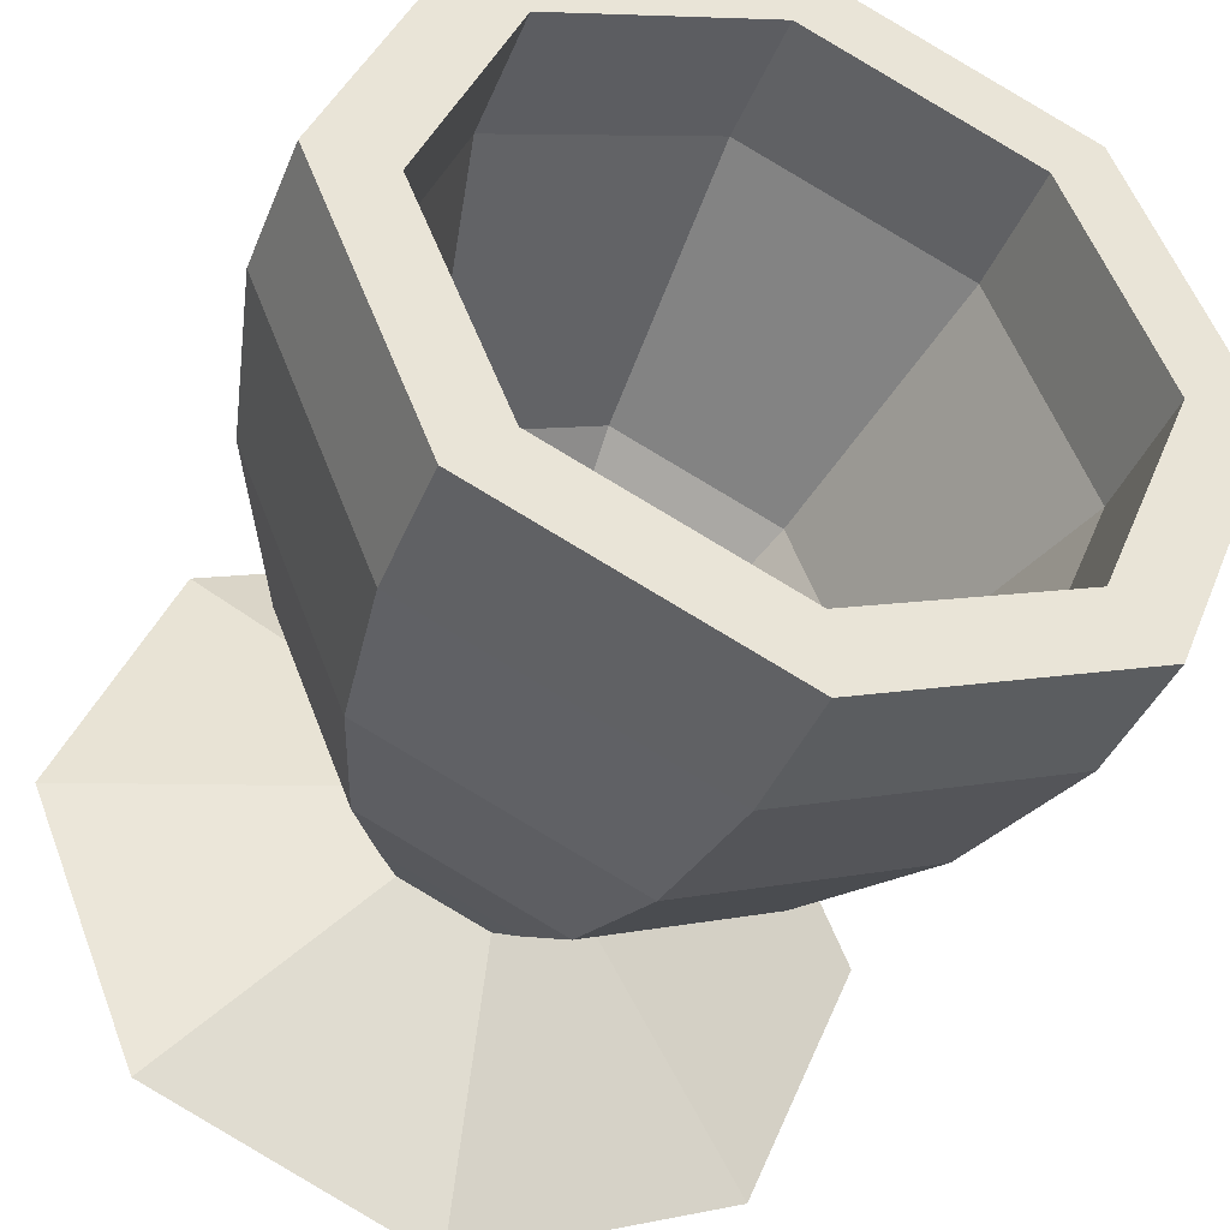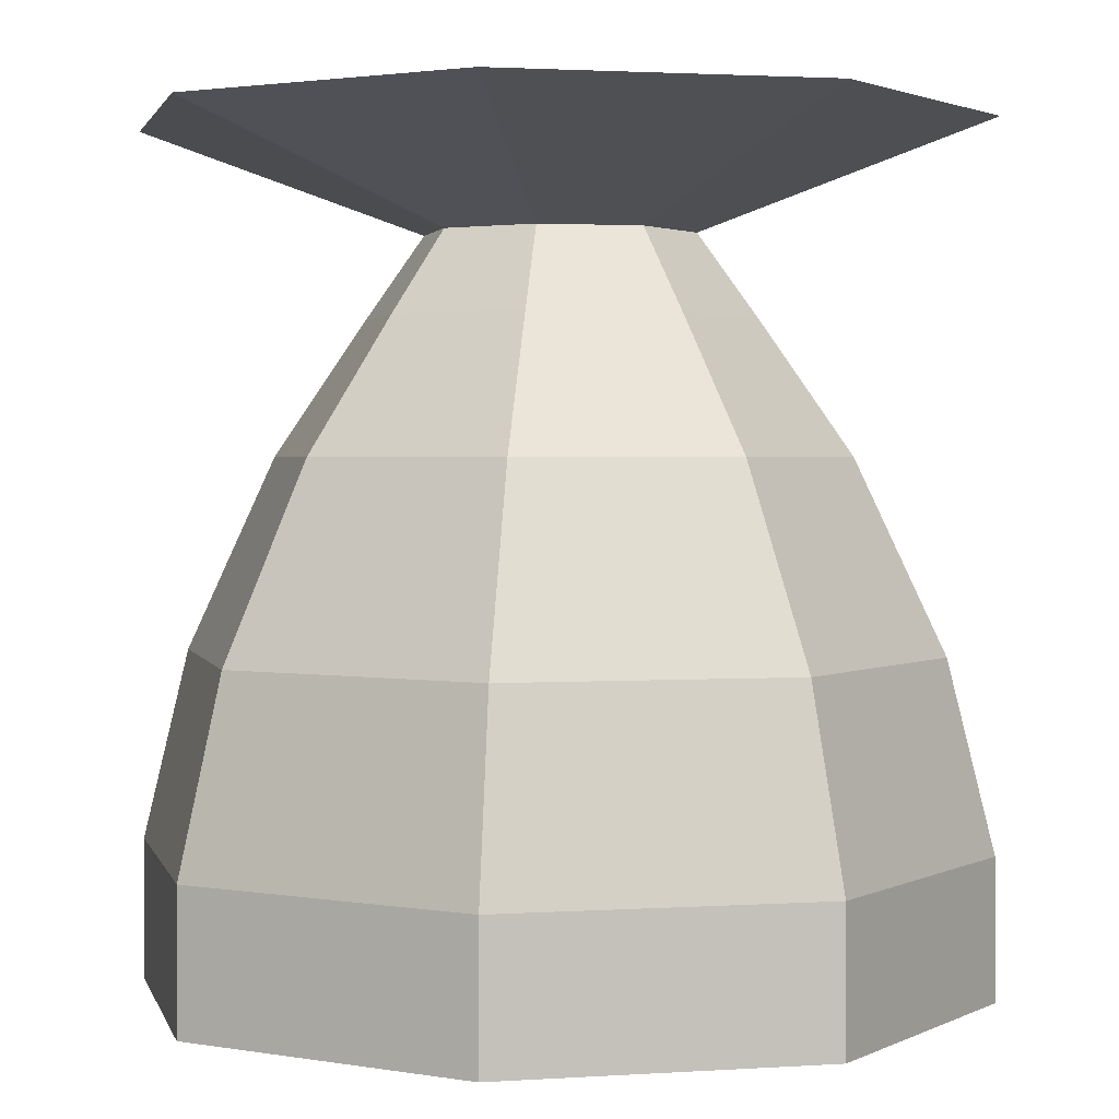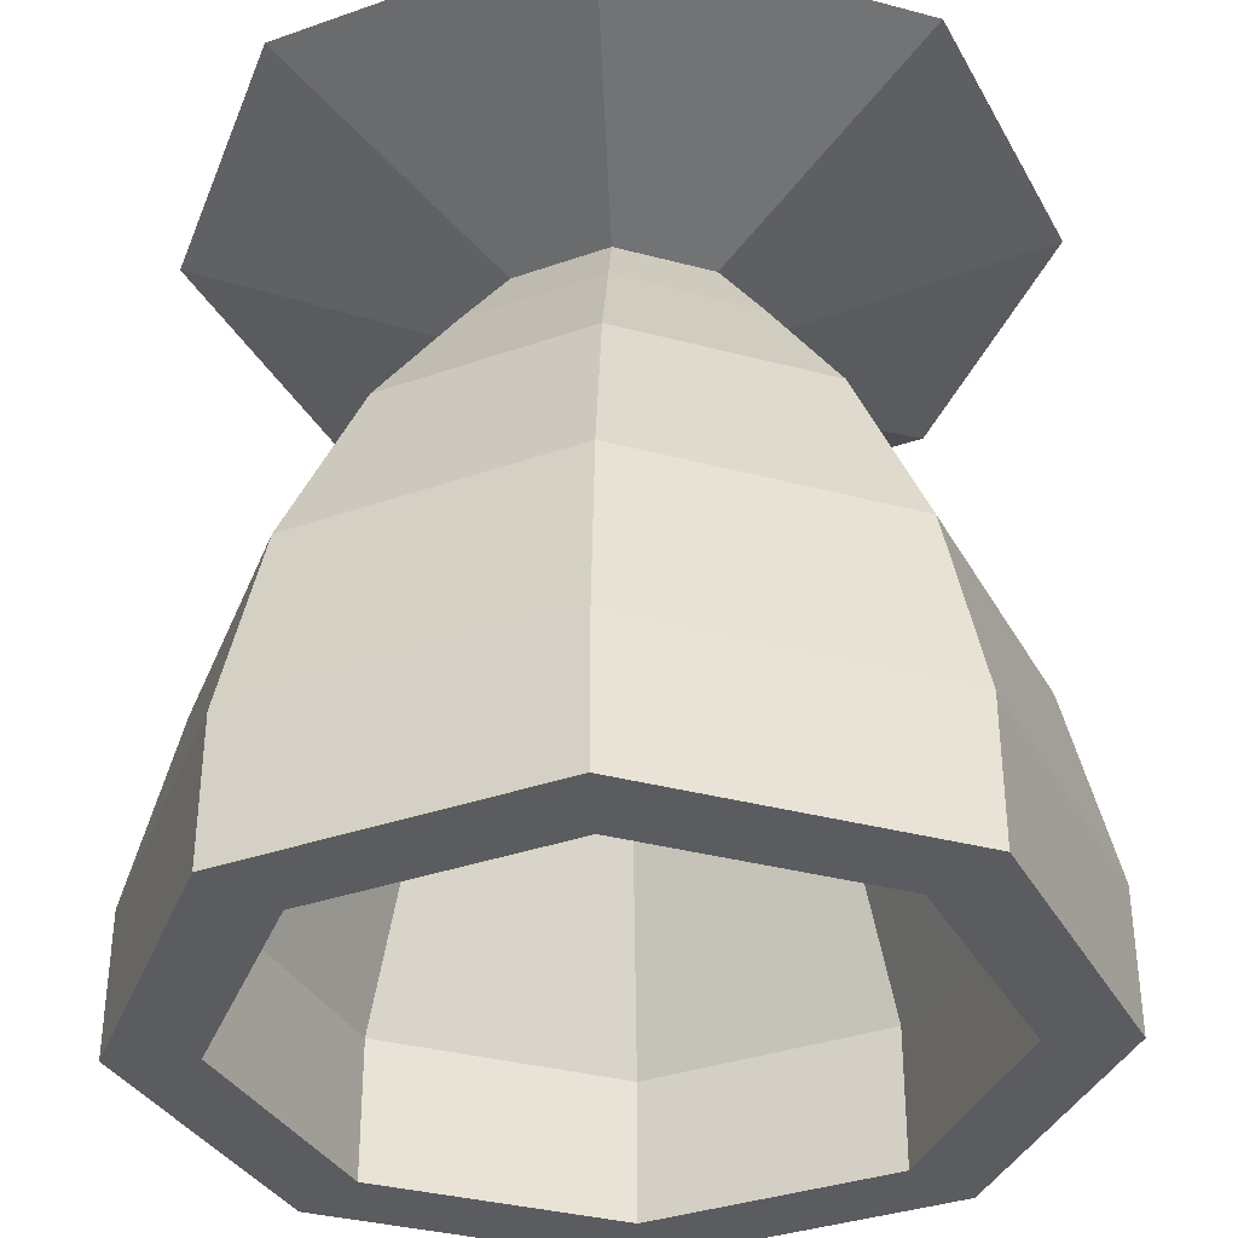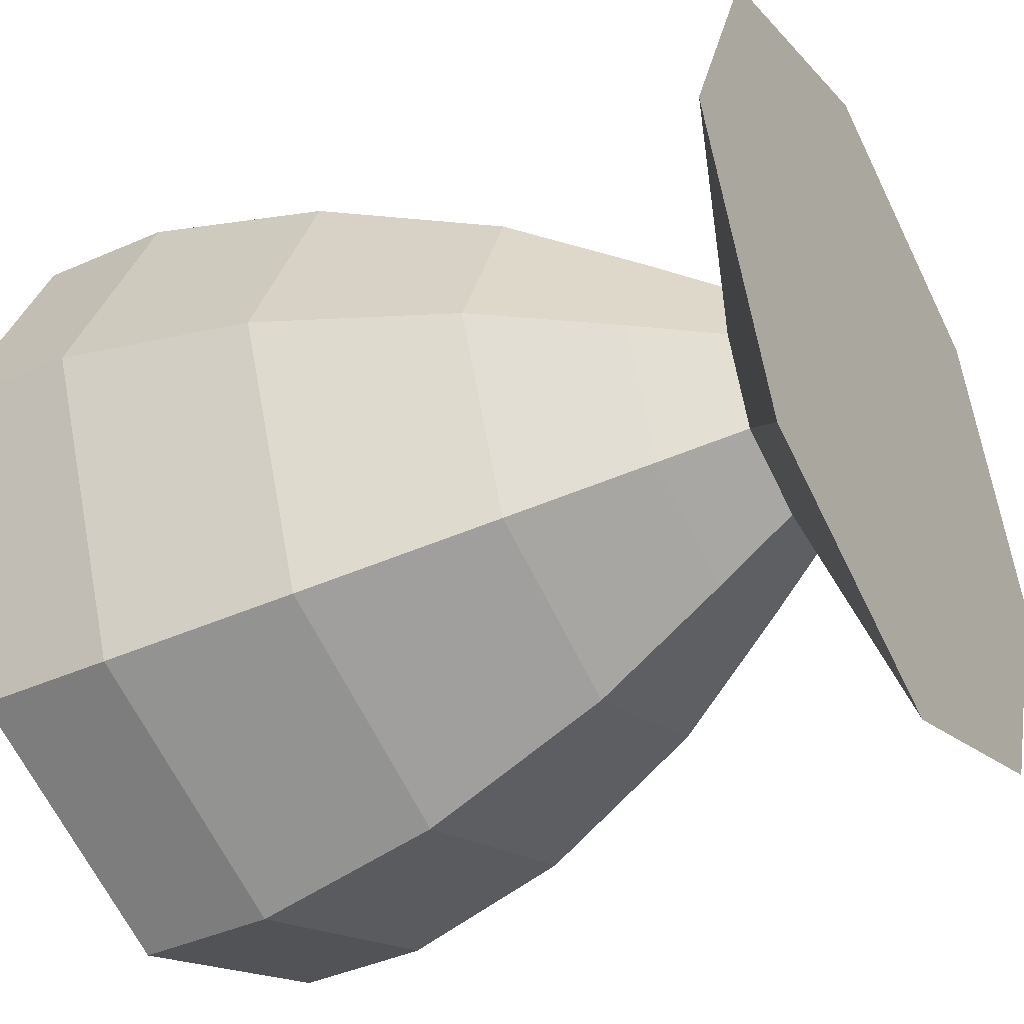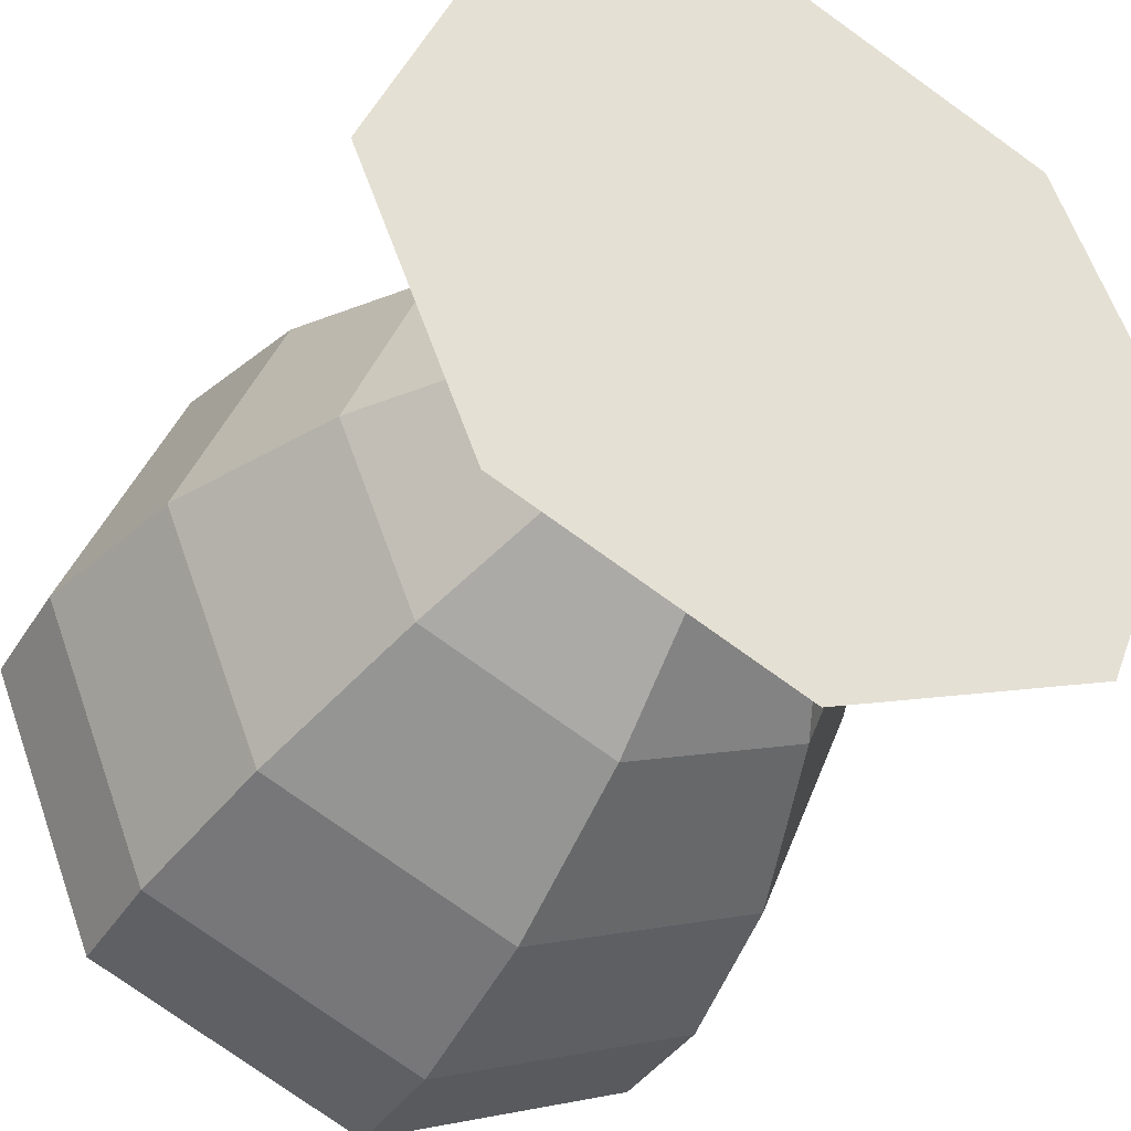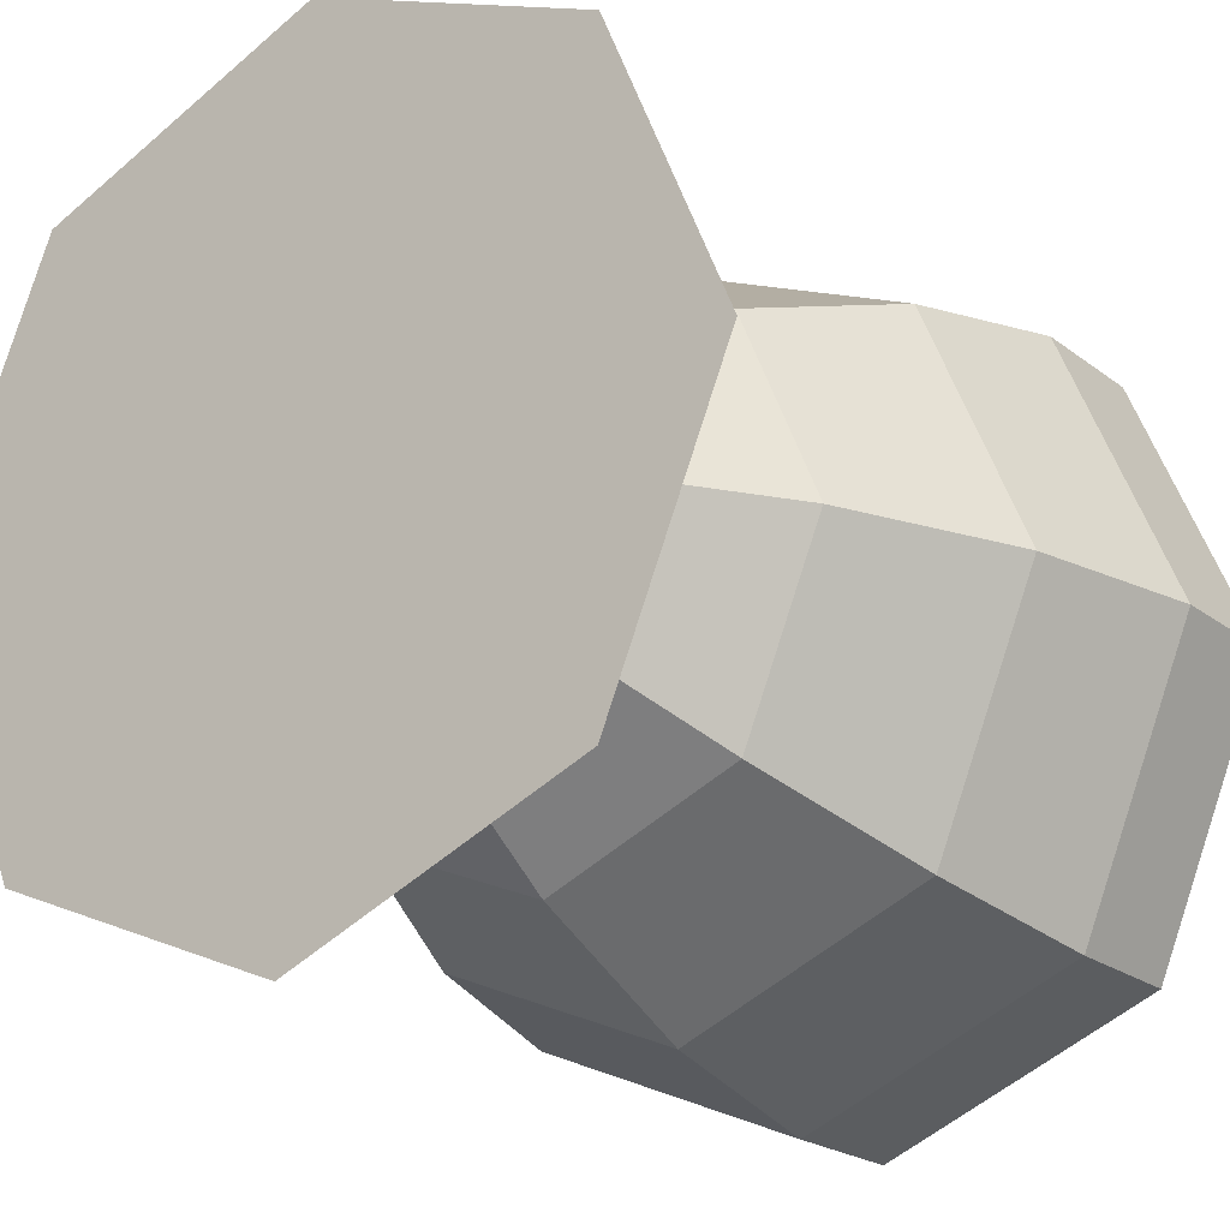
<metadata>
{"format":"obj","ext":"obj","renderer":"f3d","projection":"perspective","resolution":1024,"background":"white","views":[{"elev":-41.2,"azim":-21.3,"up":"+Z"},{"elev":2.1,"azim":-125.8,"up":"+Y"},{"elev":-34.7,"azim":137.8,"up":"+Y"},{"elev":-40.8,"azim":118.6,"up":"+Z"},{"elev":-37.3,"azim":151.9,"up":"+Z"},{"elev":-21.2,"azim":-143.4,"up":"+Z"}]}
</metadata>
<code>
o Cylinder
v 0 -1 -1
v 0 1 -1
v 0.7071 -1 -0.7071
v 0.7071 1 -0.7071
v 1 -1 0
v 1 1 0
v 0.7071 -1 0.7071
v 0.7071 1 0.7071
v -0 -1 1
v -0 1 1
v -0.7071 -1 0.7071
v -0.7071 1 0.7071
v -1 -1 -0
v -1 1 -0
v -0.7071 -1 -0.7071
v -0.7071 1 -0.7071
v -0 0.748 -0.3176
v 0.2246 0.748 -0.2246
v 0.3176 0.748 0
v 0.2246 0.748 0.2246
v -0 0.748 0.3176
v -0.2246 0.748 0.2246
v -0.3176 0.748 -0
v -0.2246 0.748 -0.2246
v 0.3233 0.5533 -0.3233
v 0.4779 0.2368 -0.4779
v 0.6275 -0.2166 -0.6275
v 0.7057 -0.6666 -0.7057
v 0.4572 0.5533 0
v 0.6758 0.2368 0
v 0.8875 -0.2166 0
v 0.998 -0.6666 0
v 0.3233 0.5533 0.3233
v 0.4779 0.2368 0.4779
v 0.6275 -0.2166 0.6275
v 0.7057 -0.6666 0.7057
v -0 0.5533 0.4572
v -0 0.2368 0.6758
v -0 -0.2166 0.8875
v -0 -0.6666 0.998
v -0.3233 0.5533 0.3233
v -0.4779 0.2368 0.4779
v -0.6275 -0.2166 0.6275
v -0.7057 -0.6666 0.7057
v -0.4572 0.5533 -0
v -0.6758 0.2368 -0
v -0.8875 -0.2166 -0
v -0.998 -0.6666 -0
v -0.3233 0.5533 -0.3233
v -0.4779 0.2368 -0.4779
v -0.6275 -0.2166 -0.6275
v -0.7057 -0.6666 -0.7057
v -0 -0.6666 -0.998
v -0 -0.2166 -0.8875
v -0 0.2368 -0.6758
v -0 0.5533 -0.4572
v -0 -1 -0.8016
v 0.5668 -1 -0.5668
v 0.8016 -1 0
v 0.5668 -1 0.5668
v -0 -1 0.8016
v -0.5668 -1 0.5668
v -0.8016 -1 -0
v -0.5668 -1 -0.5668
v -0 -0.669 -0.8016
v 0.5668 -0.669 -0.5668
v 0.8016 -0.669 0
v 0.5668 -0.669 0.5668
v -0 -0.669 0.8016
v -0.5668 -0.669 0.5668
v -0.8016 -0.669 -0
v -0.5668 -0.669 -0.5668
v 0 0.7458 -0.1634
v 0.1155 0.7458 -0.1155
v 0.1634 0.7458 0
v 0.1155 0.7458 0.1155
v 0 0.7458 0.1634
v -0.1155 0.7458 0.1155
v -0.1634 0.7458 -0
v -0.1155 0.7458 -0.1155
v -0.4192 0.03838 -0.4192
v -0.5929 0.03838 -0
v -0.4192 0.03838 0.4192
v -0 0.03838 0.5929
v 0.4192 0.03838 0.4192
v 0.5929 0.03838 0
v 0.4192 0.03838 -0.4192
v 0 0.03838 -0.5929
f 17 2 4 18
f 18 4 6 19
f 19 6 8 20
f 20 8 10 21
f 21 10 12 22
f 22 12 14 23
f 4 2 16 14 12 10 8 6
f 23 14 16 24
f 24 16 2 17
f 11 13 63 62
f 49 24 17 56
f 45 23 24 49
f 41 22 23 45
f 37 21 22 41
f 33 20 21 37
f 29 19 20 33
f 25 18 19 29
f 56 17 18 25
f 1 53 28 3
f 53 54 27 28
f 54 55 26 27
f 55 56 25 26
f 3 28 32 5
f 28 27 31 32
f 27 26 30 31
f 26 25 29 30
f 5 32 36 7
f 32 31 35 36
f 31 30 34 35
f 30 29 33 34
f 7 36 40 9
f 36 35 39 40
f 35 34 38 39
f 34 33 37 38
f 9 40 44 11
f 40 39 43 44
f 39 38 42 43
f 38 37 41 42
f 11 44 48 13
f 44 43 47 48
f 43 42 46 47
f 42 41 45 46
f 13 48 52 15
f 48 47 51 52
f 47 46 50 51
f 46 45 49 50
f 15 52 53 1
f 52 51 54 53
f 51 50 55 54
f 50 49 56 55
f 57 58 66 65
f 7 9 61 60
f 13 15 64 63
f 3 5 59 58
f 9 11 62 61
f 15 1 57 64
f 1 3 58 57
f 5 7 60 59
f 82 81 80 79
f 64 57 65 72
f 62 63 71 70
f 60 61 69 68
f 58 59 67 66
f 63 64 72 71
f 61 62 70 69
f 59 60 68 67
f 73 74 75 76 77 78 79 80
f 84 83 78 77
f 86 85 76 75
f 88 87 74 73
f 81 88 73 80
f 83 82 79 78
f 85 84 77 76
f 87 86 75 74
f 66 67 86 87
f 68 69 84 85
f 70 71 82 83
f 72 65 88 81
f 65 66 87 88
f 67 68 85 86
f 69 70 83 84
f 71 72 81 82

</code>
